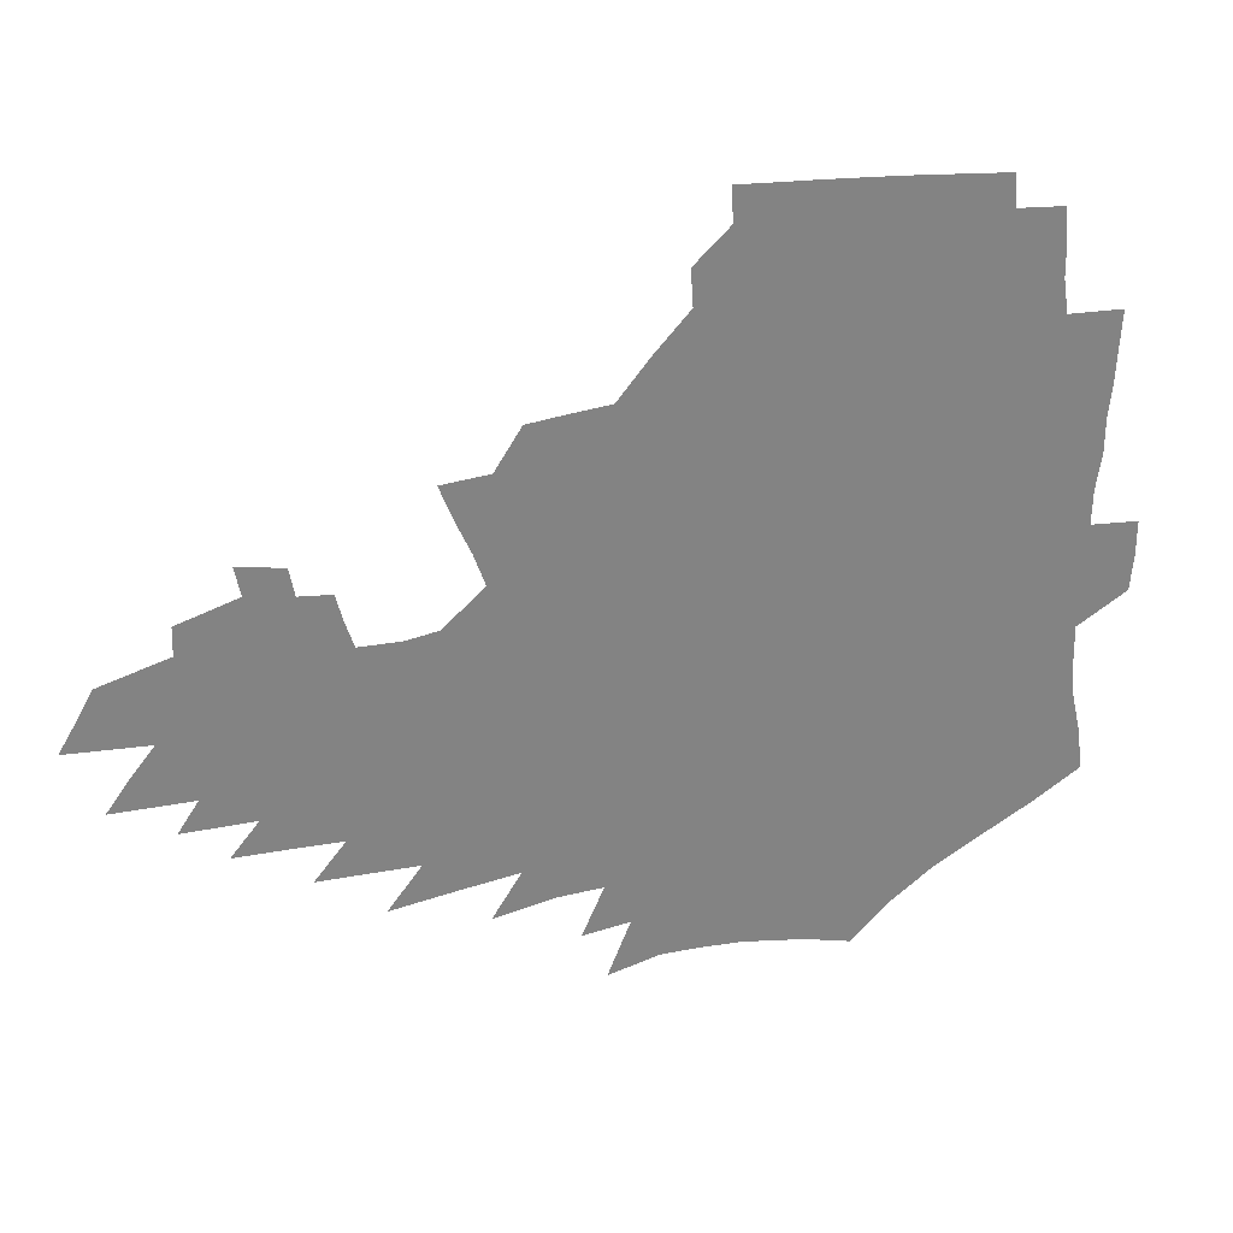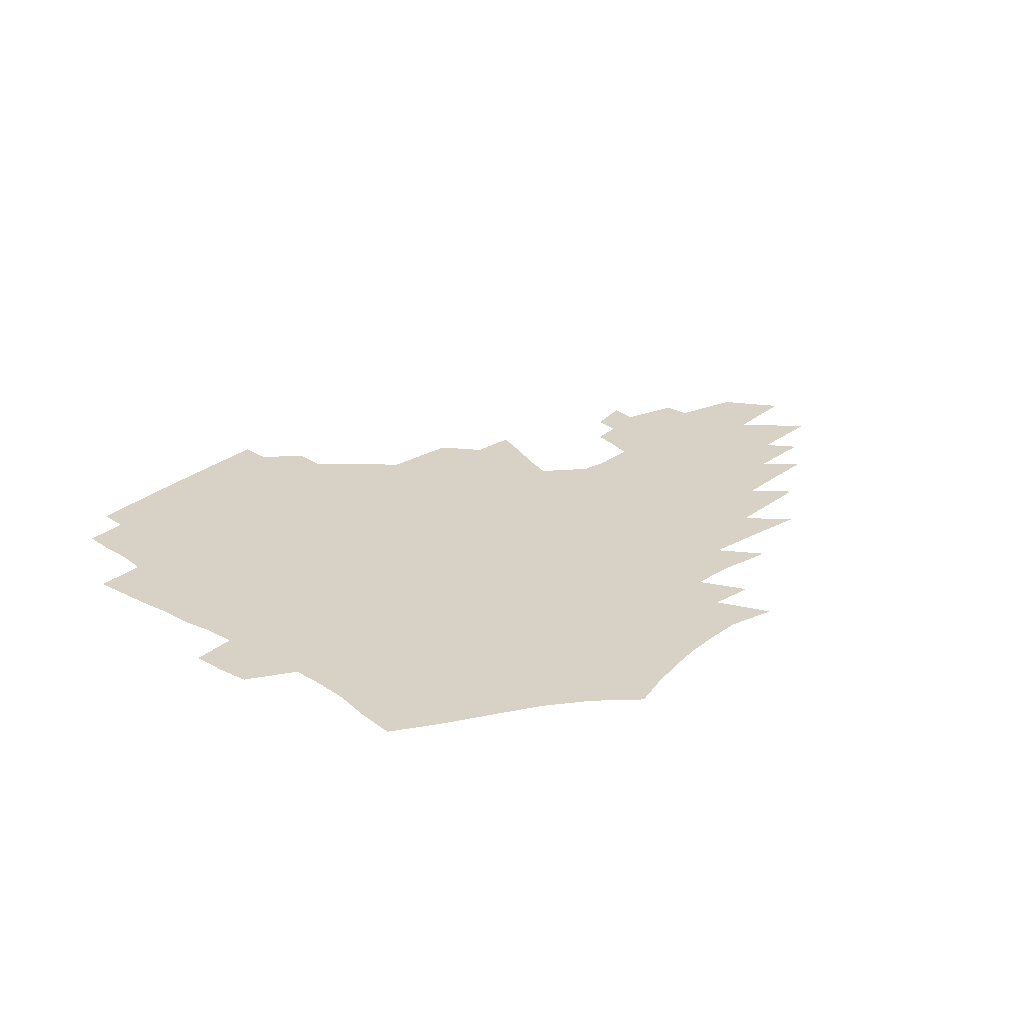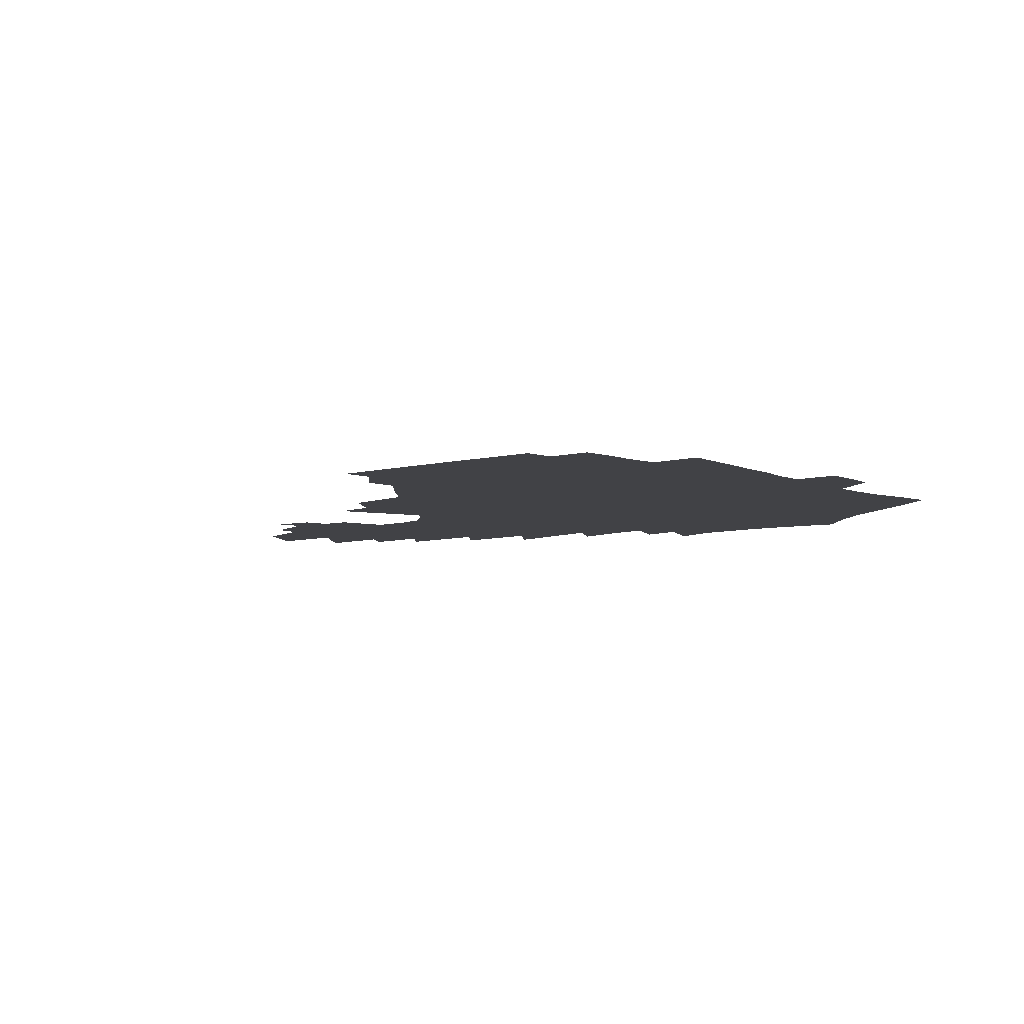
<metadata>
{"format":"obj","ext":"obj","renderer":"f3d","projection":"perspective","resolution":1024,"background":"white","views":[{"elev":29.0,"azim":165.7,"up":"+Y"},{"elev":27.6,"azim":-48.9,"up":"+Z"},{"elev":-6.6,"azim":-139.4,"up":"+Z"}]}
</metadata>
<code>
v 186.1 251.9 0
v 184.8 267 0
v 184.7 282 0
v 199.2 172.6 0
v 201.4 189.7 0
v 205.3 207.2 0
v 206.6 223.1 0
v 206.9 238.4 0
v 205.4 253.2 0
v 205.1 268.1 0
v 204.8 282.9 0
v 204.4 297.7 0
v 202.2 312.6 0
v 202.1 327.4 0
v 200.6 342.2 0
v 199.9 356.9 0
v 199 371.4 0
v 218.9 159.3 0
v 219.4 175.8 0
v 222.1 193.1 0
v 223.9 209.3 0
v 227 225.5 0
v 227.7 240.2 0
v 225 254.6 0
v 224.5 269.3 0
v 223.7 284 0
v 223.2 298.7 0
v 222.7 313.4 0
v 221.5 328.3 0
v 221.6 342.9 0
v 222.2 357.4 0
v 221.8 371.7 0
v 223.9 385.9 0
v 224.1 400 0
v 225.5 413.9 0
v 239.6 146.8 0
v 237.8 162.5 0
v 239.2 179.3 0
v 239.9 195.3 0
v 241.1 211 0
v 242.3 226.3 0
v 244.5 241.5 0
v 242.1 255.7 0
v 240.5 270.3 0
v 239.8 284.9 0
v 240.9 299.6 0
v 239.5 314.3 0
v 239.1 329.1 0
v 240.2 343.8 0
v 240.7 358.3 0
v 240.8 372.7 0
v 242 387 0
v 243.2 401.1 0
v 245.1 414.8 0
v 246.1 428.4 0
v 259.6 134.5 0
v 259.1 151.3 0
v 258.3 167.1 0
v 257.7 182.5 0
v 258 198 0
v 258 212.9 0
v 258.1 227.6 0
v 258.8 242.3 0
v 257.7 256.6 0
v 256.5 271.1 0
v 255.9 285.7 0
v 255.2 300.4 0
v 255.2 315.1 0
v 256.2 329.9 0
v 256.5 344.5 0
v 257.4 359 0
v 257.6 373.4 0
v 258.4 387.8 0
v 260 402 0
v 261.4 415.8 0
v 262.8 429.4 0
v 277.4 120.6 0
v 278.1 139.9 0
v 276.9 155.5 0
v 275.5 170.4 0
v 275.2 185.7 0
v 274.1 200.1 0
v 274.1 214.7 0
v 273.7 229 0
v 273.3 243.2 0
v 272.1 257.4 0
v 271 271.8 0
v 270.2 286.4 0
v 270.3 301 0
v 270.4 315.7 0
v 271.2 330.4 0
v 271.5 345 0
v 271.7 359.6 0
v 273.2 374.2 0
v 273.8 388.5 0
v 275.9 402.8 0
v 276.5 416.7 0
v 278.5 430.4 0
v 293.7 103.4 0
v 294.1 125.7 0
v 293.4 143 0
v 292 158.1 0
v 291.4 173.6 0
v 290.3 187.9 0
v 289.6 202.1 0
v 289 216.2 0
v 288.8 230.2 0
v 287.5 243.9 0
v 286.5 258 0
v 285.2 272.4 0
v 285.2 286.8 0
v 284.9 301.4 0
v 285.1 316.1 0
v 285.8 330.8 0
v 286.3 345.5 0
v 287.3 360.1 0
v 287.9 374.7 0
v 289.4 389.3 0
v 290.2 403.4 0
v 291.7 417.5 0
v 292.6 431.1 0
v 310 107.2 0
v 309.3 129.2 0
v 307.9 145.6 0
v 306.4 160.5 0
v 305.4 175.5 0
v 304.6 189.9 0
v 303.3 203.4 0
v 303.4 217.6 0
v 303.3 231.1 0
v 301.8 244.5 0
v 300.4 258.5 0
v 299.5 272.7 0
v 299.4 287 0
v 299.2 301.7 0
v 299.8 316.3 0
v 300.2 331 0
v 301 345.7 0
v 301.9 360.3 0
v 302.7 374.9 0
v 303.9 389.6 0
v 304.5 403.8 0
v 306 418 0
v 306.9 431.7 0
v 325.8 109.8 0
v 323.6 130.6 0
v 321.7 147 0
v 320.2 162.4 0
v 319 177.4 0
v 318 191.4 0
v 317.2 205.1 0
v 316.8 218.7 0
v 316.6 231.9 0
v 315.6 244.9 0
v 314.5 258.5 0
v 313.5 272.9 0
v 313.3 287.3 0
v 313.3 301.9 0
v 313.9 316.4 0
v 314.6 331 0
v 315.4 345.6 0
v 316.5 360.3 0
v 317.3 374.9 0
v 318.4 389.8 0
v 319.4 404.2 0
v 320.4 418.3 0
v 321.2 432.3 0
v 341.4 111.4 0
v 338 131.3 0
v 335.6 147.5 0
v 333.7 163.5 0
v 332.1 178.7 0
v 330.9 192.4 0
v 330 206.1 0
v 329.4 219.3 0
v 329.1 232.5 0
v 328.4 245.2 0
v 327.9 258.4 0
v 327.1 272.8 0
v 326.9 287.8 0
v 327.3 301.8 0
v 328.1 316.1 0
v 329 330.7 0
v 330 345.4 0
v 331.1 360 0
v 332.2 374.8 0
v 333.2 389.7 0
v 334.2 404.2 0
v 335.1 418.6 0
v 335.8 432.7 0
v 357.4 111.7 0
v 352.8 131.6 0
v 349.6 148.5 0
v 347.3 163.8 0
v 345.1 179.2 0
v 343.7 193.2 0
v 342.6 206.7 0
v 341.8 220 0
v 341.3 232.9 0
v 341 245.5 0
v 340.6 258.5 0
v 340.4 272.5 0
v 340.4 287.2 0
v 341.1 301.2 0
v 342.2 315.5 0
v 343.6 329.9 0
v 344.7 344.7 0
v 346.1 359.4 0
v 347.5 374.3 0
v 348.6 389.3 0
v 349.2 404.3 0
v 350.3 418.8 0
v 351.2 433.2 0
v 374.1 111.2 0
v 368.4 131.3 0
v 364 148.9 0
v 360.9 164.5 0
v 358.1 180 0
v 356.7 193.3 0
v 355.2 207.1 0
v 354.1 220.4 0
v 353.4 233.4 0
v 353.2 245.6 0
v 353.2 258.3 0
v 353.5 272 0
v 354.1 285.9 0
v 355.1 300 0
v 356.5 314.3 0
v 358.1 328.9 0
v 359.7 343.6 0
v 361.4 358.4 0
v 363.1 373.5 0
v 364.4 388.7 0
v 365.4 403.9 0
v 395.9 104.9 0
v 386.3 129.3 0
v 378.8 149.5 0
v 375 165 0
v 371.9 179.9 0
v 369.3 194.4 0
v 367.9 207.4 0
v 366.3 221 0
v 365.4 233.5 0
v 365.1 245.7 0
v 365.5 258.1 0
v 366.3 271.2 0
v 367.4 284.5 0
v 368.8 298.3 0
v 370.6 312.7 0
v 372.6 327.4 0
v 374.8 342.1 0
v 376.9 357 0
v 379.1 372.2 0
v 406.4 126 0
v 397.1 147.6 0
v 389.6 165.3 0
v 386 179.9 0
v 383.3 193.9 0
v 380.5 207.9 0
v 378.4 221.3 0
v 377.4 233.6 0
v 377.3 245.6 0
v 377.8 257.7 0
v 378.8 270.3 0
v 380.2 283.1 0
v 382.2 296.8 0
v 384.5 311 0
v 387.1 325.6 0
v 389.8 340.1 0
v 392.8 354.9 0
v 416.1 146.1 0
v 407.8 163.3 0
v 403.2 177.9 0
v 399.5 192.2 0
v 395.2 206.8 0
v 392.3 220.3 0
v 391.8 232.6 0
v 390.7 245.1 0
v 390.6 257.2 0
v 391.7 269.5 0
v 393.5 282.2 0
v 395.5 295.2 0
v 398.5 309.1 0
v 401.3 323.2 0
v 404.8 337.7 0
v 409.5 352.9 0
v 442.3 140.5 0
v 430.1 160 0
v 421.3 176.3 0
v 417.8 190 0
v 411.8 205.1 0
v 406.4 219.7 0
v 405.4 232 0
v 404.6 244.2 0
v 405 256.3 0
v 405.7 268.5 0
v 406.8 280.9 0
v 409.1 293.5 0
v 412.9 307 0
v 416.1 320.8 0
v 420.5 335.2 0
v 426.3 350.6 0
v 454.9 156 0
v 445.6 172.3 0
v 438.9 187 0
v 431.3 202.4 0
v 423.1 218.1 0
v 419.8 231.1 0
v 418.4 243.3 0
v 419.4 255.1 0
v 419.9 267.1 0
v 420.9 279.1 0
v 424.2 291.3 0
v 428 304.4 0
v 432.5 318.3 0
v 437.6 332.7 0
v 483.2 151 0
v 468.8 169.9 0
v 459.4 185.3 0
v 452.5 199.4 0
v 443 215.4 0
v 437.1 229.3 0
v 435.1 241.5 0
v 435.5 253.2 0
v 435.4 265 0
v 438 276.4 0
v 441 287.7 0
v 445.7 301.1 0
v 452.2 315.6 0
v 457.9 330.4 0
v 489.1 169.7 0
v 478.4 185.2 0
v 469.7 199.5 0
v 463 213.1 0
v 455.1 227.6 0
v 451.4 239.9 0
v 452.6 250.9 0
v 454.5 261.6 0
v 458.6 271.6 0
v 510.7 169.3 0
v 497.4 185.8 0
v 487.8 199.9 0
v 478 214.2 0
v 471.8 226.8 0
v 467.5 238.6 0
v 466.5 249.3 0
v 467.8 259.3 0
v 472.1 269 0
v 518.3 185.6 0
v 508.8 199.6 0
v 500.8 212.8 0
v 493.3 225.4 0
v 489.2 236.9 0
v 486.4 247.9 0
v 486.7 258.3 0
v 490.1 268.8 0
v 493.7 280 0
v 496.7 291.6 0
v 541.3 185.2 0
v 529.3 200.1 0
v 525 212.4 0
v 516.8 224.9 0
v 512.5 236.6 0
v 510.5 248 0
v 509.6 259.2 0
v 508.1 270.2 0
v 508.7 281.2 0
v 510.5 292.6 0
v 512.7 304.5 0
v 559.9 199.1 0
v 551 212.5 0
v 544.1 225.1 0
v 538.1 237.3 0
v 535.1 249 0
v 532.6 260.6 0
v 530.4 272.1 0
v 530.6 283.7 0
v 529.6 295.1 0
v 532.1 307.6 0
v 585.1 211.8 0
v 575.3 225.4 0
v 565 238.6 0
v 561 250.6 0
v 557.5 262.5 0
v 555.7 274.3 0
v 555.3 286.5 0
v 599.6 239.6 0
v 591.9 252.5 0
v 585.1 265 0
f 8 9 1
f 1 9 2
f 9 10 2
f 2 10 3
f 10 11 3
f 18 19 4
f 4 19 5
f 19 20 5
f 5 20 6
f 20 21 6
f 6 21 7
f 21 22 7
f 7 22 8
f 22 23 8
f 8 23 9
f 23 24 9
f 9 24 10
f 24 25 10
f 10 25 11
f 25 26 11
f 11 26 12
f 26 27 12
f 12 27 13
f 27 28 13
f 13 28 14
f 28 29 14
f 14 29 15
f 29 30 15
f 15 30 16
f 30 31 16
f 16 31 17
f 31 32 17
f 36 37 18
f 18 37 19
f 37 38 19
f 19 38 20
f 38 39 20
f 20 39 21
f 39 40 21
f 21 40 22
f 40 41 22
f 22 41 23
f 41 42 23
f 23 42 24
f 42 43 24
f 24 43 25
f 43 44 25
f 25 44 26
f 44 45 26
f 26 45 27
f 45 46 27
f 27 46 28
f 46 47 28
f 28 47 29
f 47 48 29
f 29 48 30
f 48 49 30
f 30 49 31
f 49 50 31
f 31 50 32
f 50 51 32
f 32 51 33
f 51 52 33
f 33 52 34
f 52 53 34
f 34 53 35
f 53 54 35
f 56 57 36
f 36 57 37
f 57 58 37
f 37 58 38
f 58 59 38
f 38 59 39
f 59 60 39
f 39 60 40
f 60 61 40
f 40 61 41
f 61 62 41
f 41 62 42
f 62 63 42
f 42 63 43
f 63 64 43
f 43 64 44
f 64 65 44
f 44 65 45
f 65 66 45
f 45 66 46
f 66 67 46
f 46 67 47
f 67 68 47
f 47 68 48
f 68 69 48
f 48 69 49
f 69 70 49
f 49 70 50
f 70 71 50
f 50 71 51
f 71 72 51
f 51 72 52
f 72 73 52
f 52 73 53
f 73 74 53
f 53 74 54
f 74 75 54
f 54 75 55
f 75 76 55
f 77 78 56
f 56 78 57
f 78 79 57
f 57 79 58
f 79 80 58
f 58 80 59
f 80 81 59
f 59 81 60
f 81 82 60
f 60 82 61
f 82 83 61
f 61 83 62
f 83 84 62
f 62 84 63
f 84 85 63
f 63 85 64
f 85 86 64
f 64 86 65
f 86 87 65
f 65 87 66
f 87 88 66
f 66 88 67
f 88 89 67
f 67 89 68
f 89 90 68
f 68 90 69
f 90 91 69
f 69 91 70
f 91 92 70
f 70 92 71
f 92 93 71
f 71 93 72
f 93 94 72
f 72 94 73
f 94 95 73
f 73 95 74
f 95 96 74
f 74 96 75
f 96 97 75
f 75 97 76
f 97 98 76
f 99 100 77
f 77 100 78
f 100 101 78
f 78 101 79
f 101 102 79
f 79 102 80
f 102 103 80
f 80 103 81
f 103 104 81
f 81 104 82
f 104 105 82
f 82 105 83
f 105 106 83
f 83 106 84
f 106 107 84
f 84 107 85
f 107 108 85
f 85 108 86
f 108 109 86
f 86 109 87
f 109 110 87
f 87 110 88
f 110 111 88
f 88 111 89
f 111 112 89
f 89 112 90
f 112 113 90
f 90 113 91
f 113 114 91
f 91 114 92
f 114 115 92
f 92 115 93
f 115 116 93
f 93 116 94
f 116 117 94
f 94 117 95
f 117 118 95
f 95 118 96
f 118 119 96
f 96 119 97
f 119 120 97
f 97 120 98
f 120 121 98
f 99 122 100
f 122 123 100
f 100 123 101
f 123 124 101
f 101 124 102
f 124 125 102
f 102 125 103
f 125 126 103
f 103 126 104
f 126 127 104
f 104 127 105
f 127 128 105
f 105 128 106
f 128 129 106
f 106 129 107
f 129 130 107
f 107 130 108
f 130 131 108
f 108 131 109
f 131 132 109
f 109 132 110
f 132 133 110
f 110 133 111
f 133 134 111
f 111 134 112
f 134 135 112
f 112 135 113
f 135 136 113
f 113 136 114
f 136 137 114
f 114 137 115
f 137 138 115
f 115 138 116
f 138 139 116
f 116 139 117
f 139 140 117
f 117 140 118
f 140 141 118
f 118 141 119
f 141 142 119
f 119 142 120
f 142 143 120
f 120 143 121
f 143 144 121
f 122 145 123
f 145 146 123
f 123 146 124
f 146 147 124
f 124 147 125
f 147 148 125
f 125 148 126
f 148 149 126
f 126 149 127
f 149 150 127
f 127 150 128
f 150 151 128
f 128 151 129
f 151 152 129
f 129 152 130
f 152 153 130
f 130 153 131
f 153 154 131
f 131 154 132
f 154 155 132
f 132 155 133
f 155 156 133
f 133 156 134
f 156 157 134
f 134 157 135
f 157 158 135
f 135 158 136
f 158 159 136
f 136 159 137
f 159 160 137
f 137 160 138
f 160 161 138
f 138 161 139
f 161 162 139
f 139 162 140
f 162 163 140
f 140 163 141
f 163 164 141
f 141 164 142
f 164 165 142
f 142 165 143
f 165 166 143
f 143 166 144
f 166 167 144
f 145 168 146
f 168 169 146
f 146 169 147
f 169 170 147
f 147 170 148
f 170 171 148
f 148 171 149
f 171 172 149
f 149 172 150
f 172 173 150
f 150 173 151
f 173 174 151
f 151 174 152
f 174 175 152
f 152 175 153
f 175 176 153
f 153 176 154
f 176 177 154
f 154 177 155
f 177 178 155
f 155 178 156
f 178 179 156
f 156 179 157
f 179 180 157
f 157 180 158
f 180 181 158
f 158 181 159
f 181 182 159
f 159 182 160
f 182 183 160
f 160 183 161
f 183 184 161
f 161 184 162
f 184 185 162
f 162 185 163
f 185 186 163
f 163 186 164
f 186 187 164
f 164 187 165
f 187 188 165
f 165 188 166
f 188 189 166
f 166 189 167
f 189 190 167
f 168 191 169
f 191 192 169
f 169 192 170
f 192 193 170
f 170 193 171
f 193 194 171
f 171 194 172
f 194 195 172
f 172 195 173
f 195 196 173
f 173 196 174
f 196 197 174
f 174 197 175
f 197 198 175
f 175 198 176
f 198 199 176
f 176 199 177
f 199 200 177
f 177 200 178
f 200 201 178
f 178 201 179
f 201 202 179
f 179 202 180
f 202 203 180
f 180 203 181
f 203 204 181
f 181 204 182
f 204 205 182
f 182 205 183
f 205 206 183
f 183 206 184
f 206 207 184
f 184 207 185
f 207 208 185
f 185 208 186
f 208 209 186
f 186 209 187
f 209 210 187
f 187 210 188
f 210 211 188
f 188 211 189
f 211 212 189
f 189 212 190
f 212 213 190
f 191 214 192
f 214 215 192
f 192 215 193
f 215 216 193
f 193 216 194
f 216 217 194
f 194 217 195
f 217 218 195
f 195 218 196
f 218 219 196
f 196 219 197
f 219 220 197
f 197 220 198
f 220 221 198
f 198 221 199
f 221 222 199
f 199 222 200
f 222 223 200
f 200 223 201
f 223 224 201
f 201 224 202
f 224 225 202
f 202 225 203
f 225 226 203
f 203 226 204
f 226 227 204
f 204 227 205
f 227 228 205
f 205 228 206
f 228 229 206
f 206 229 207
f 229 230 207
f 207 230 208
f 230 231 208
f 208 231 209
f 231 232 209
f 209 232 210
f 232 233 210
f 210 233 211
f 233 234 211
f 211 234 212
f 214 235 215
f 235 236 215
f 215 236 216
f 236 237 216
f 216 237 217
f 237 238 217
f 217 238 218
f 238 239 218
f 218 239 219
f 239 240 219
f 219 240 220
f 240 241 220
f 220 241 221
f 241 242 221
f 221 242 222
f 242 243 222
f 222 243 223
f 243 244 223
f 223 244 224
f 244 245 224
f 224 245 225
f 245 246 225
f 225 246 226
f 246 247 226
f 226 247 227
f 247 248 227
f 227 248 228
f 248 249 228
f 228 249 229
f 249 250 229
f 229 250 230
f 250 251 230
f 230 251 231
f 251 252 231
f 231 252 232
f 252 253 232
f 232 253 233
f 236 254 237
f 254 255 237
f 237 255 238
f 255 256 238
f 238 256 239
f 256 257 239
f 239 257 240
f 257 258 240
f 240 258 241
f 258 259 241
f 241 259 242
f 259 260 242
f 242 260 243
f 260 261 243
f 243 261 244
f 261 262 244
f 244 262 245
f 262 263 245
f 245 263 246
f 263 264 246
f 246 264 247
f 264 265 247
f 247 265 248
f 265 266 248
f 248 266 249
f 266 267 249
f 249 267 250
f 267 268 250
f 250 268 251
f 268 269 251
f 251 269 252
f 269 270 252
f 252 270 253
f 255 271 256
f 271 272 256
f 256 272 257
f 272 273 257
f 257 273 258
f 273 274 258
f 258 274 259
f 274 275 259
f 259 275 260
f 275 276 260
f 260 276 261
f 276 277 261
f 261 277 262
f 277 278 262
f 262 278 263
f 278 279 263
f 263 279 264
f 279 280 264
f 264 280 265
f 280 281 265
f 265 281 266
f 281 282 266
f 266 282 267
f 282 283 267
f 267 283 268
f 283 284 268
f 268 284 269
f 284 285 269
f 269 285 270
f 285 286 270
f 271 287 272
f 287 288 272
f 272 288 273
f 288 289 273
f 273 289 274
f 289 290 274
f 274 290 275
f 290 291 275
f 275 291 276
f 291 292 276
f 276 292 277
f 292 293 277
f 277 293 278
f 293 294 278
f 278 294 279
f 294 295 279
f 279 295 280
f 295 296 280
f 280 296 281
f 296 297 281
f 281 297 282
f 297 298 282
f 282 298 283
f 298 299 283
f 283 299 284
f 299 300 284
f 284 300 285
f 300 301 285
f 285 301 286
f 301 302 286
f 288 303 289
f 303 304 289
f 289 304 290
f 304 305 290
f 290 305 291
f 305 306 291
f 291 306 292
f 306 307 292
f 292 307 293
f 307 308 293
f 293 308 294
f 308 309 294
f 294 309 295
f 309 310 295
f 295 310 296
f 310 311 296
f 296 311 297
f 311 312 297
f 297 312 298
f 312 313 298
f 298 313 299
f 313 314 299
f 299 314 300
f 314 315 300
f 300 315 301
f 315 316 301
f 301 316 302
f 303 317 304
f 317 318 304
f 304 318 305
f 318 319 305
f 305 319 306
f 319 320 306
f 306 320 307
f 320 321 307
f 307 321 308
f 321 322 308
f 308 322 309
f 322 323 309
f 309 323 310
f 323 324 310
f 310 324 311
f 324 325 311
f 311 325 312
f 325 326 312
f 312 326 313
f 326 327 313
f 313 327 314
f 327 328 314
f 314 328 315
f 328 329 315
f 315 329 316
f 329 330 316
f 318 331 319
f 331 332 319
f 319 332 320
f 332 333 320
f 320 333 321
f 333 334 321
f 321 334 322
f 334 335 322
f 322 335 323
f 335 336 323
f 323 336 324
f 336 337 324
f 324 337 325
f 337 338 325
f 325 338 326
f 338 339 326
f 326 339 327
f 331 340 332
f 340 341 332
f 332 341 333
f 341 342 333
f 333 342 334
f 342 343 334
f 334 343 335
f 343 344 335
f 335 344 336
f 344 345 336
f 336 345 337
f 345 346 337
f 337 346 338
f 346 347 338
f 338 347 339
f 347 348 339
f 341 349 342
f 349 350 342
f 342 350 343
f 350 351 343
f 343 351 344
f 351 352 344
f 344 352 345
f 352 353 345
f 345 353 346
f 353 354 346
f 346 354 347
f 354 355 347
f 347 355 348
f 355 356 348
f 349 359 350
f 359 360 350
f 350 360 351
f 360 361 351
f 351 361 352
f 361 362 352
f 352 362 353
f 362 363 353
f 353 363 354
f 363 364 354
f 354 364 355
f 364 365 355
f 355 365 356
f 365 366 356
f 356 366 357
f 366 367 357
f 357 367 358
f 367 368 358
f 360 370 361
f 370 371 361
f 361 371 362
f 371 372 362
f 362 372 363
f 372 373 363
f 363 373 364
f 373 374 364
f 364 374 365
f 374 375 365
f 365 375 366
f 375 376 366
f 366 376 367
f 376 377 367
f 367 377 368
f 377 378 368
f 368 378 369
f 378 379 369
f 371 380 372
f 380 381 372
f 372 381 373
f 381 382 373
f 373 382 374
f 382 383 374
f 374 383 375
f 383 384 375
f 375 384 376
f 384 385 376
f 376 385 377
f 385 386 377
f 377 386 378
f 382 387 383
f 387 388 383
f 383 388 384
f 388 389 384
f 384 389 385

</code>
